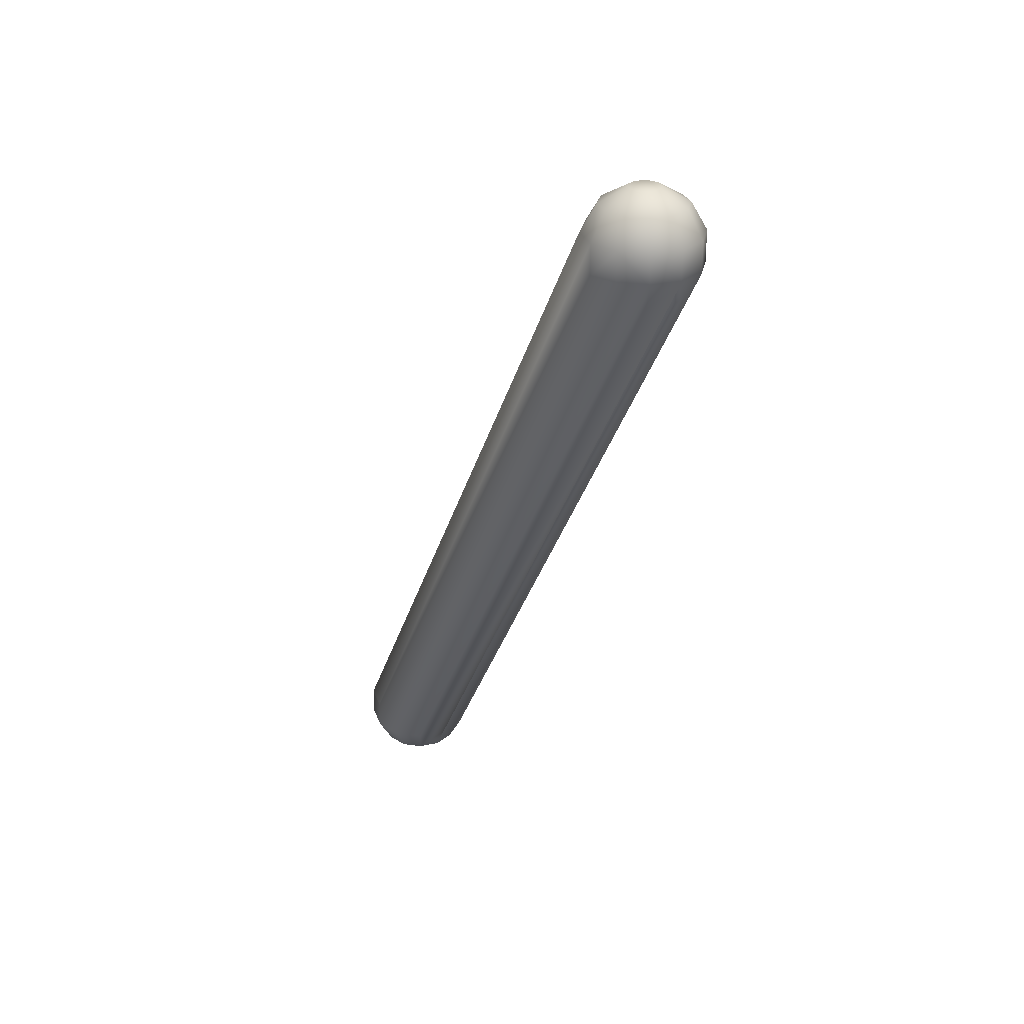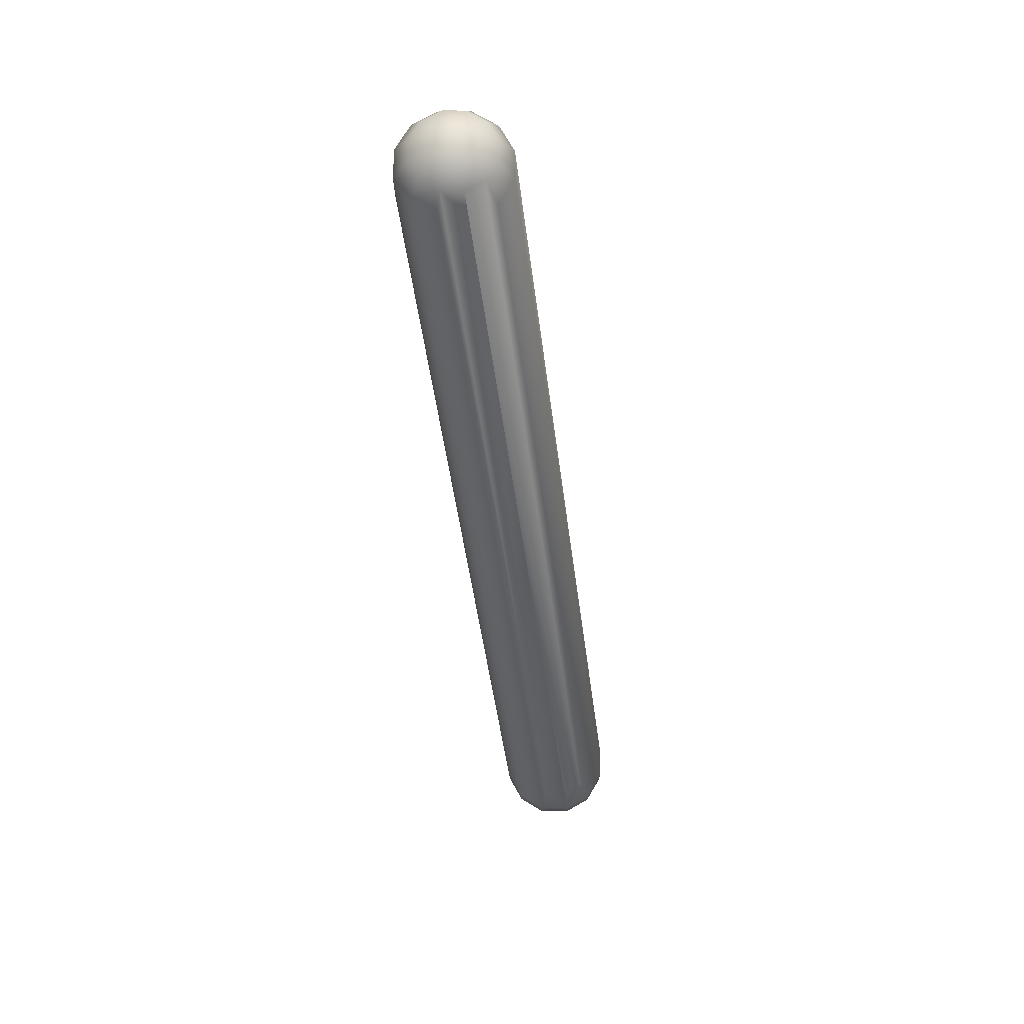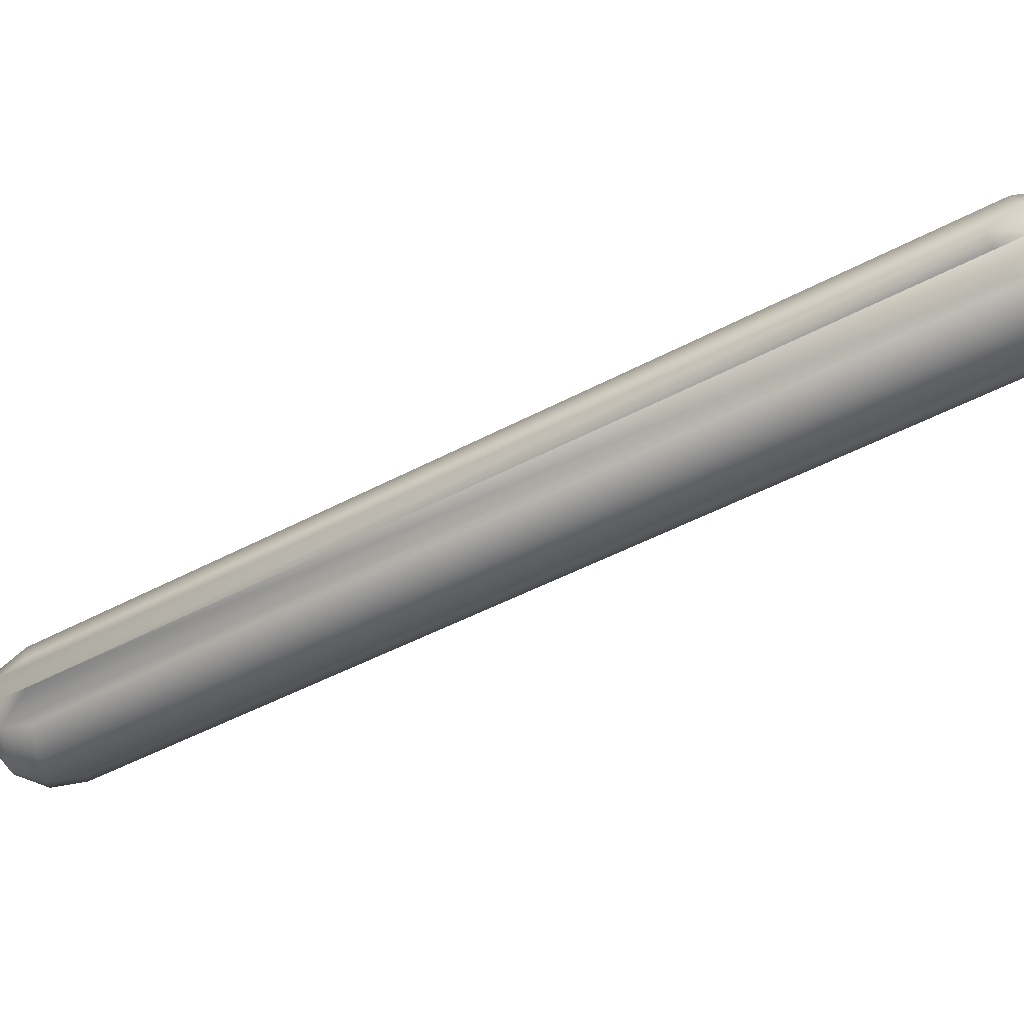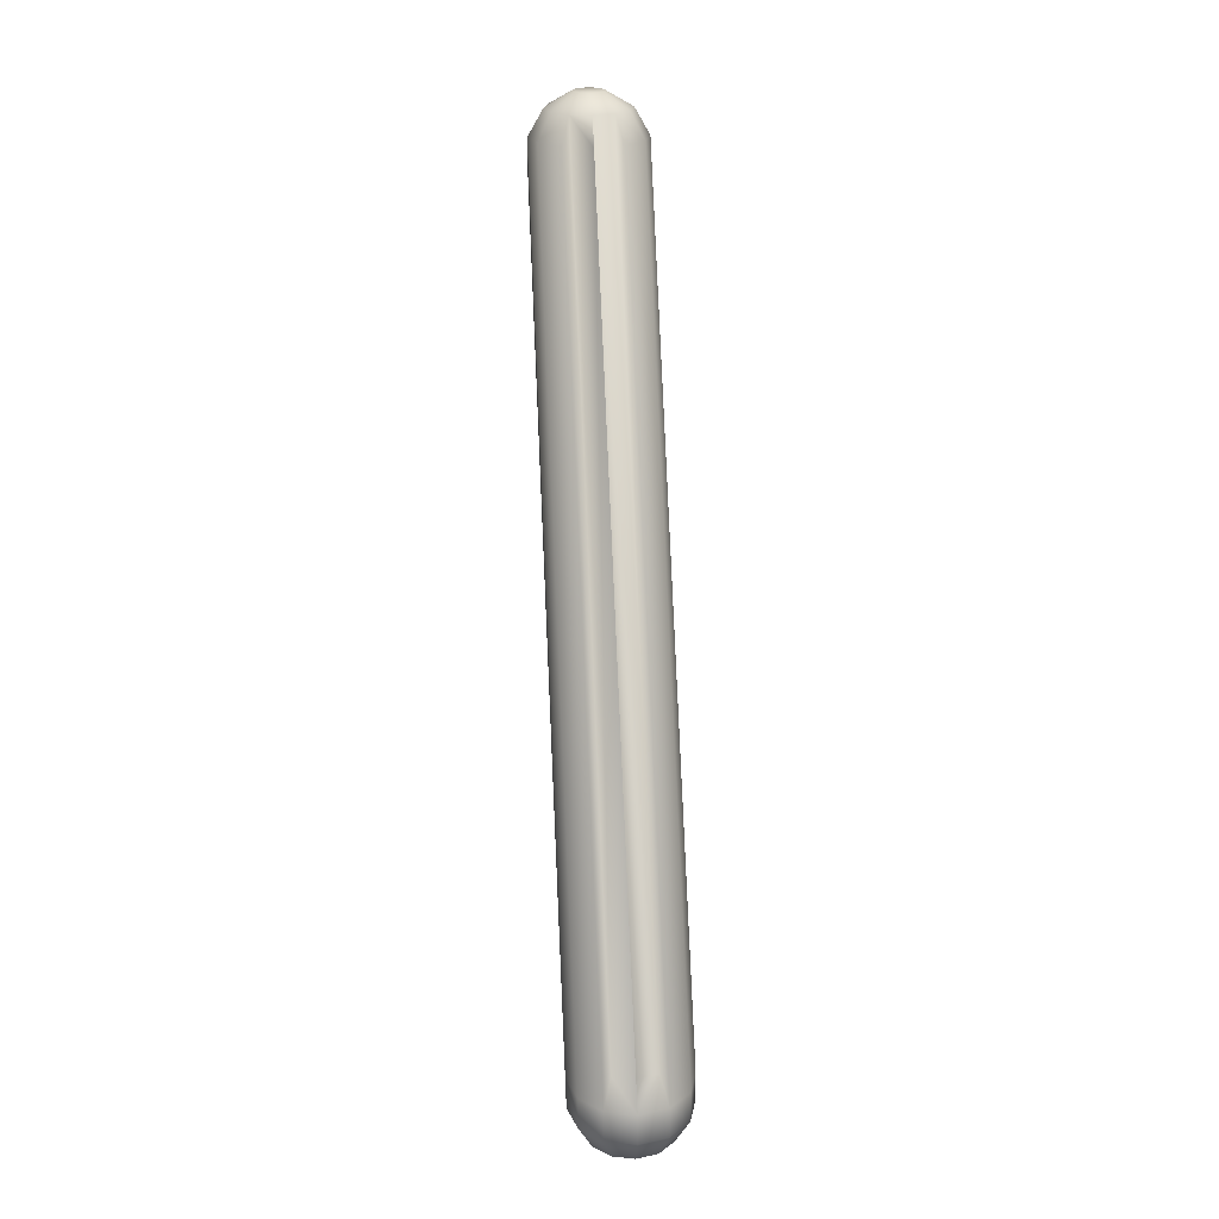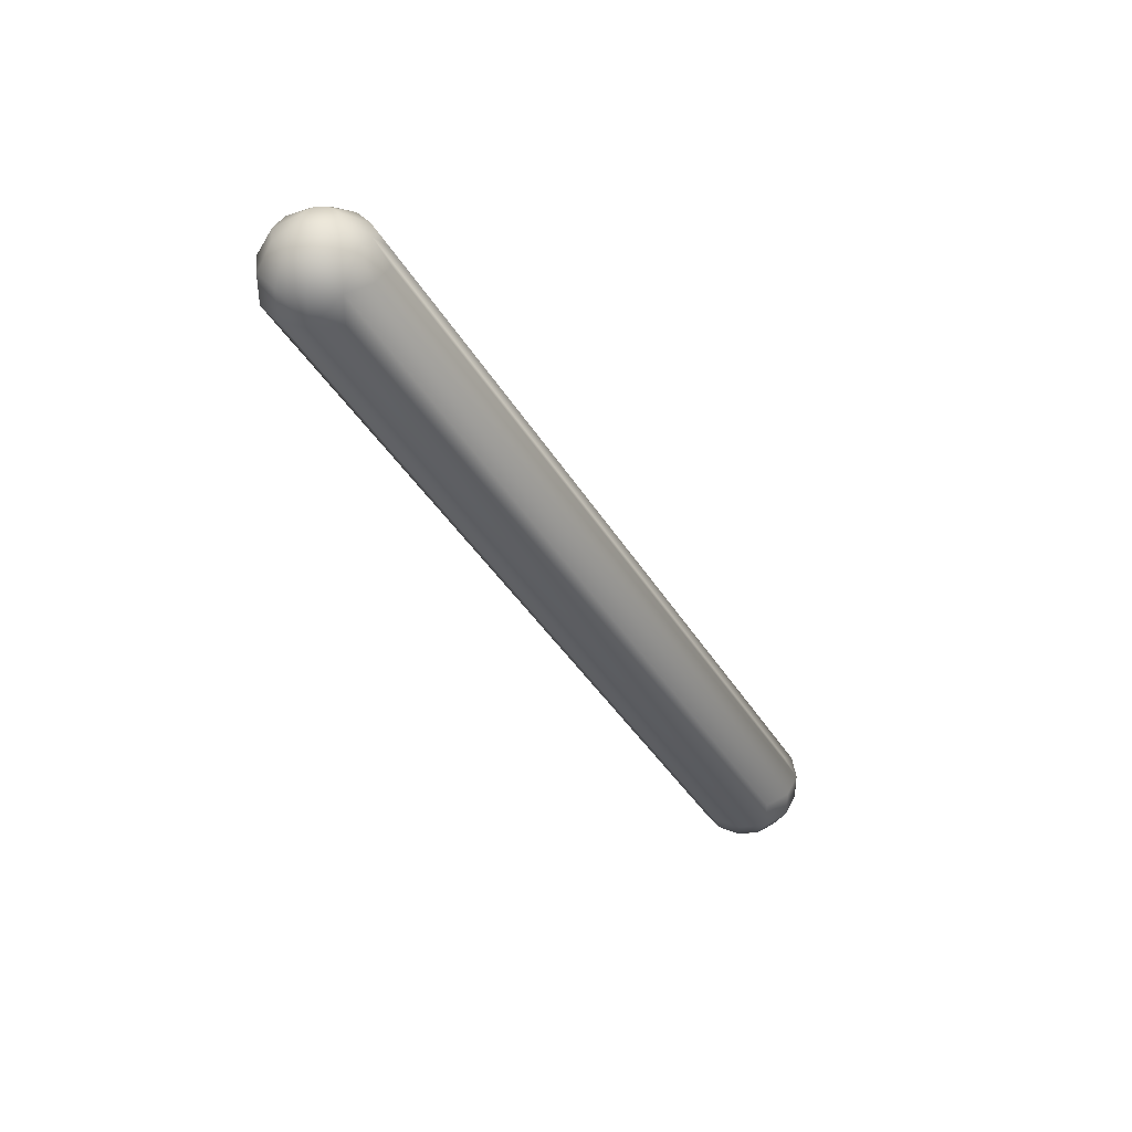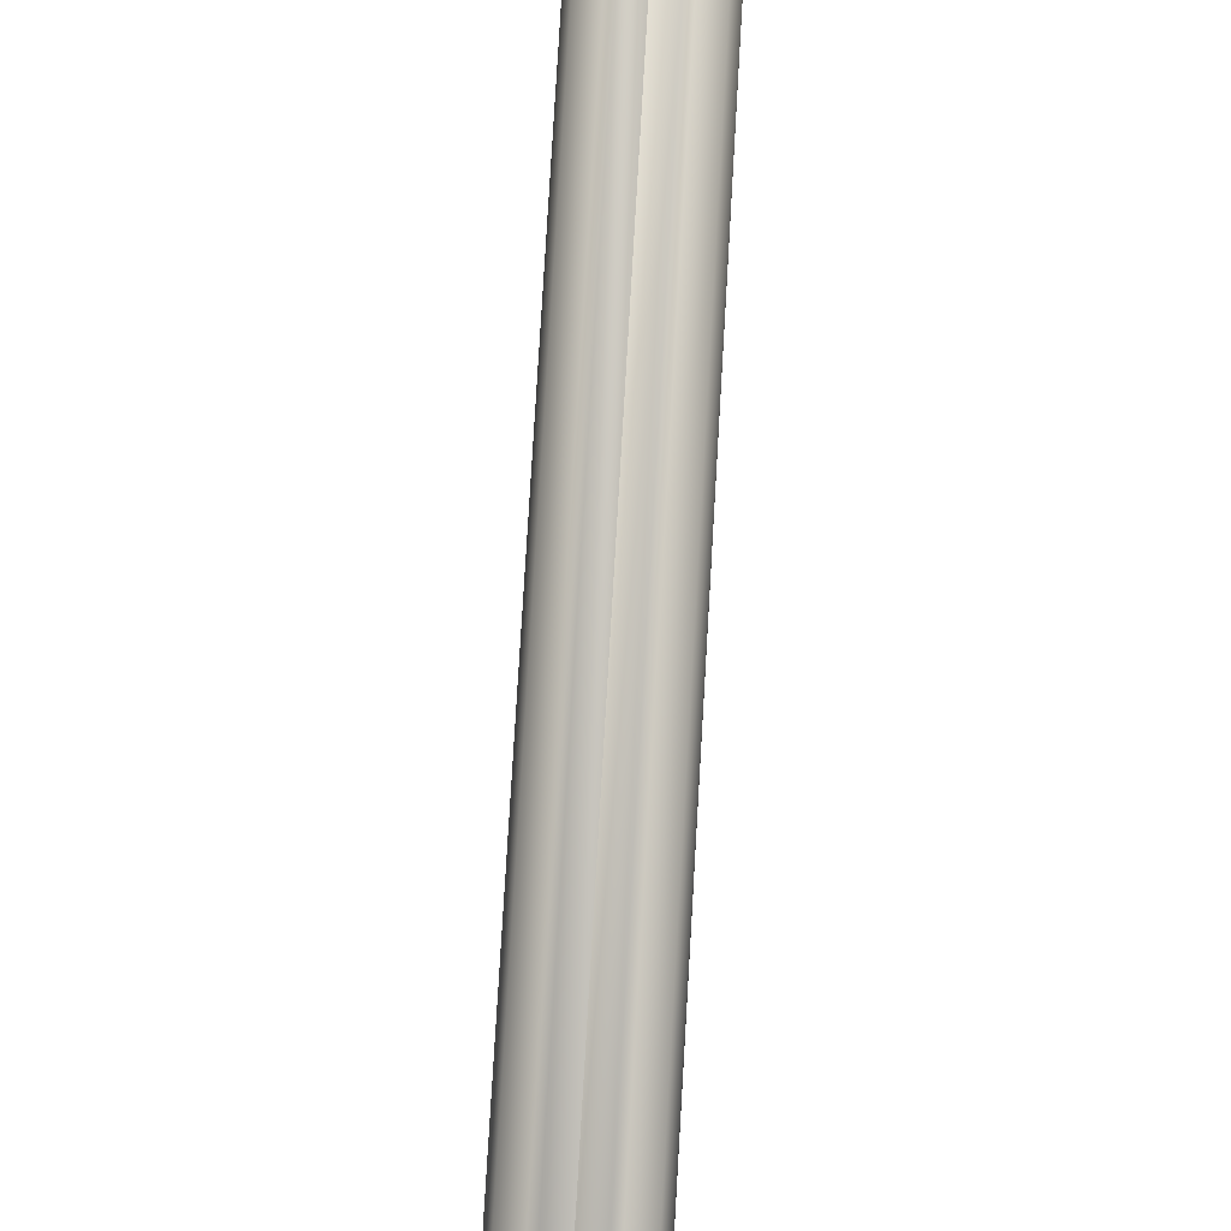
<metadata>
{"format":"obj","ext":"obj","renderer":"f3d","projection":"perspective","resolution":1024,"background":"white","views":[{"elev":29.1,"azim":146.9,"up":"+Y"},{"elev":71.9,"azim":-14.3,"up":"+Y"},{"elev":61.2,"azim":-100.5,"up":"+Z"},{"elev":23.1,"azim":-5.1,"up":"+Y"},{"elev":38.9,"azim":-110.9,"up":"+Y"},{"elev":51.6,"azim":-176.1,"up":"+Z"}]}
</metadata>
<code>
o edge_01
g edge_01_Mesh
v 0 -0.9379 -5.036
v -0.08485 -0.8303 -5.121
v -0.1159 -0.9379 -5.067
v -0.08485 -1.17 -5.415
v -0.03106 -1.232 -5.322
v -0.147 -1.17 -5.353
v -0.1159 -1.062 -5.469
v -0.08485 1.83 -7.147
v 1e-06 1.938 -7.232
v 0.1159 2.062 -7.201
v 0.1159 1.938 -7.201
v 0.147 2.17 -7.085
v 0.2008 2.062 -7.116
v 0.08485 2.17 -7.147
v -0.2318 1.938 -7
v -0.2008 1.938 -7.116
v -0.2318 -1.062 -5.268
v -0.2008 -1.062 -5.384
v 0.1159 2.062 -6.799
v 0.08485 -0.8303 -5.121
v 0.1159 -0.9379 -5.067
v 0.1159 -1.062 -5.469
v 0.2008 1.938 -7.116
v 0.0538 -1.232 -5.299
v 0.0538 -1.232 -5.237
v 0.03106 -1.232 -5.322
v 1e-06 2.17 -6.83
v -0.03106 2.232 -6.946
v -0.08485 2.17 -6.853
v 0.03106 2.232 -6.946
v 0.08485 2.17 -6.853
v 0.2318 -1.062 -5.268
v 0.2318 -0.9379 -5.268
v 0.2008 -1.062 -5.152
v 0.2318 2.062 -7
v 0.2318 1.938 -7
v 0.0538 2.232 -7.031
v 0.06212 2.232 -7
v 1e-06 2.062 -7.232
v -0.1159 2.062 -7.201
v -0.08485 2.17 -7.147
v -0.2008 2.062 -7.116
v 0.1159 -1.062 -5.067
v 0 -1.062 -5.036
v 0.08485 -1.17 -5.121
v 0.2008 -1.062 -5.384
v -0.2008 -1.062 -5.152
v -0.1159 -1.062 -5.067
v -0.2008 -0.9379 -5.152
v 0.147 -1.17 -5.353
v -0.05379 2.232 -6.969
v 1e-06 2.232 -6.938
v -0.2318 2.062 -7
v -0.147 2.17 -6.915
v -0.1697 2.17 -7
v -0.147 2.17 -7.085
v 0 -1.062 -5.5
v 1e-06 1.83 -7.17
v 0.147 -1.17 -5.183
v 0.08485 -1.17 -5.415
v 0 -1.17 -5.438
v -0.2318 -0.9379 -5.268
v -0.1159 1.938 -7.201
v 0.1697 -1.17 -5.268
v 0.06212 -1.232 -5.268
v 0.2008 -0.9379 -5.152
v 0.2008 2.062 -6.884
v 1e-06 2.17 -7.17
v -0.03106 2.232 -7.054
v -0.05379 2.232 -7.031
v 0 -1.17 -5.098
v -0.03106 -1.232 -5.214
v 0 -1.232 -5.206
v -0.06212 -1.232 -5.268
v -0.1697 -1.17 -5.268
v 0.03106 2.232 -7.054
v 0.147 2.17 -6.915
v 0 -1.232 -5.33
v -0.08485 -1.17 -5.121
v 0.08485 1.83 -7.147
v 1e-06 2.232 -7.062
v -0.2008 2.062 -6.884
v -0.1159 2.062 -6.799
v -0.147 -1.17 -5.183
v -0.06212 2.232 -7
v 0.03106 -1.232 -5.214
v 1e-06 2.062 -6.768
v 0 -0.8303 -5.098
v 0.1697 2.17 -7
v -0.05379 -1.232 -5.299
v -0.05379 -1.232 -5.237
v 0.0538 2.232 -6.969
f 1 2 3
f 4 5 6
f 7 8 4
f 9 10 11
f 12 13 14
f 15 16 17
f 18 4 6
f 19 20 21
f 22 11 23
f 24 25 26
f 27 28 29
f 30 27 31
f 32 33 34
f 35 33 36
f 12 37 38
f 39 40 41
f 41 40 42
f 7 4 18
f 43 44 45
f 17 18 6
f 36 13 35
f 22 23 46
f 36 33 32
f 47 48 49
f 50 46 32
f 30 51 52
f 53 54 55
f 53 56 42
f 40 16 42
f 57 58 9
f 32 34 59
f 60 26 61
f 15 62 53
f 21 44 43
f 31 27 20
f 39 10 9
f 50 60 46
f 63 8 7
f 46 60 22
f 50 64 65
f 10 13 11
f 66 67 21
f 32 23 36
f 46 23 32
f 55 56 53
f 41 68 39
f 63 16 40
f 18 16 63
f 69 68 41
f 69 56 70
f 71 72 73
f 74 75 6
f 7 18 63
f 4 8 61
f 1 44 21
f 21 34 66
f 21 20 1
f 12 76 37
f 1 48 44
f 62 47 49
f 21 67 19
f 31 77 30
f 61 5 4
f 78 5 61
f 79 71 44
f 50 26 60
f 61 26 78
f 65 64 59
f 59 34 45
f 19 67 31
f 60 80 22
f 31 67 77
f 81 68 69
f 9 40 39
f 63 40 9
f 17 16 18
f 49 82 62
f 81 51 76
f 29 83 2
f 82 83 29
f 3 48 1
f 84 75 74
f 53 16 15
f 42 16 53
f 59 25 65
f 65 24 50
f 84 47 17
f 44 71 45
f 31 20 19
f 55 85 56
f 37 51 38
f 69 51 81
f 9 8 63
f 9 58 8
f 84 72 79
f 86 25 59
f 60 57 9
f 61 57 60
f 72 25 73
f 50 24 26
f 32 64 50
f 59 64 32
f 43 34 21
f 45 34 43
f 22 80 11
f 76 14 68
f 41 56 69
f 42 56 41
f 55 54 85
f 12 14 76
f 17 62 15
f 17 47 62
f 87 88 27
f 49 83 82
f 1 87 2
f 27 88 20
f 28 51 54
f 81 76 68
f 82 54 53
f 62 82 53
f 17 75 84
f 6 75 17
f 79 47 84
f 49 48 3
f 71 86 45
f 73 86 71
f 26 25 78
f 73 25 86
f 77 89 38
f 35 89 77
f 27 52 28
f 76 51 37
f 33 67 66
f 34 33 66
f 61 58 57
f 8 58 61
f 6 90 74
f 5 90 6
f 65 25 24
f 79 72 71
f 14 13 10
f 35 13 12
f 9 80 60
f 11 80 9
f 70 51 69
f 56 85 70
f 29 87 27
f 2 87 29
f 1 88 87
f 20 88 1
f 54 51 85
f 85 51 70
f 29 54 82
f 28 54 29
f 30 52 27
f 52 51 28
f 3 83 49
f 2 83 3
f 79 48 47
f 44 48 79
f 74 91 84
f 84 91 72
f 78 25 5
f 45 86 59
f 77 92 30
f 38 92 77
f 35 67 33
f 77 67 35
f 12 89 35
f 38 89 12
f 39 14 10
f 68 14 39
f 23 13 36
f 11 13 23
f 92 51 30
f 38 51 92
f 74 25 91
f 91 25 72
f 90 25 74
f 5 25 90

</code>
